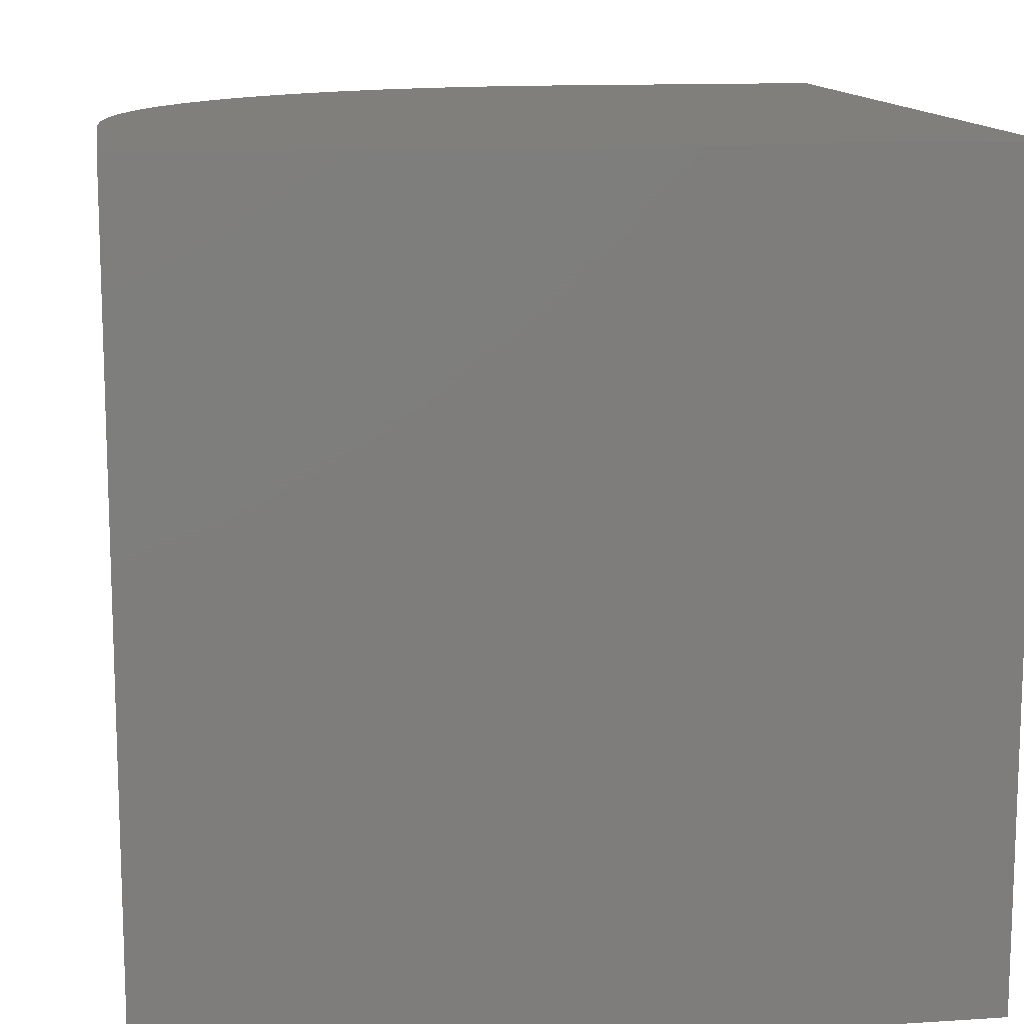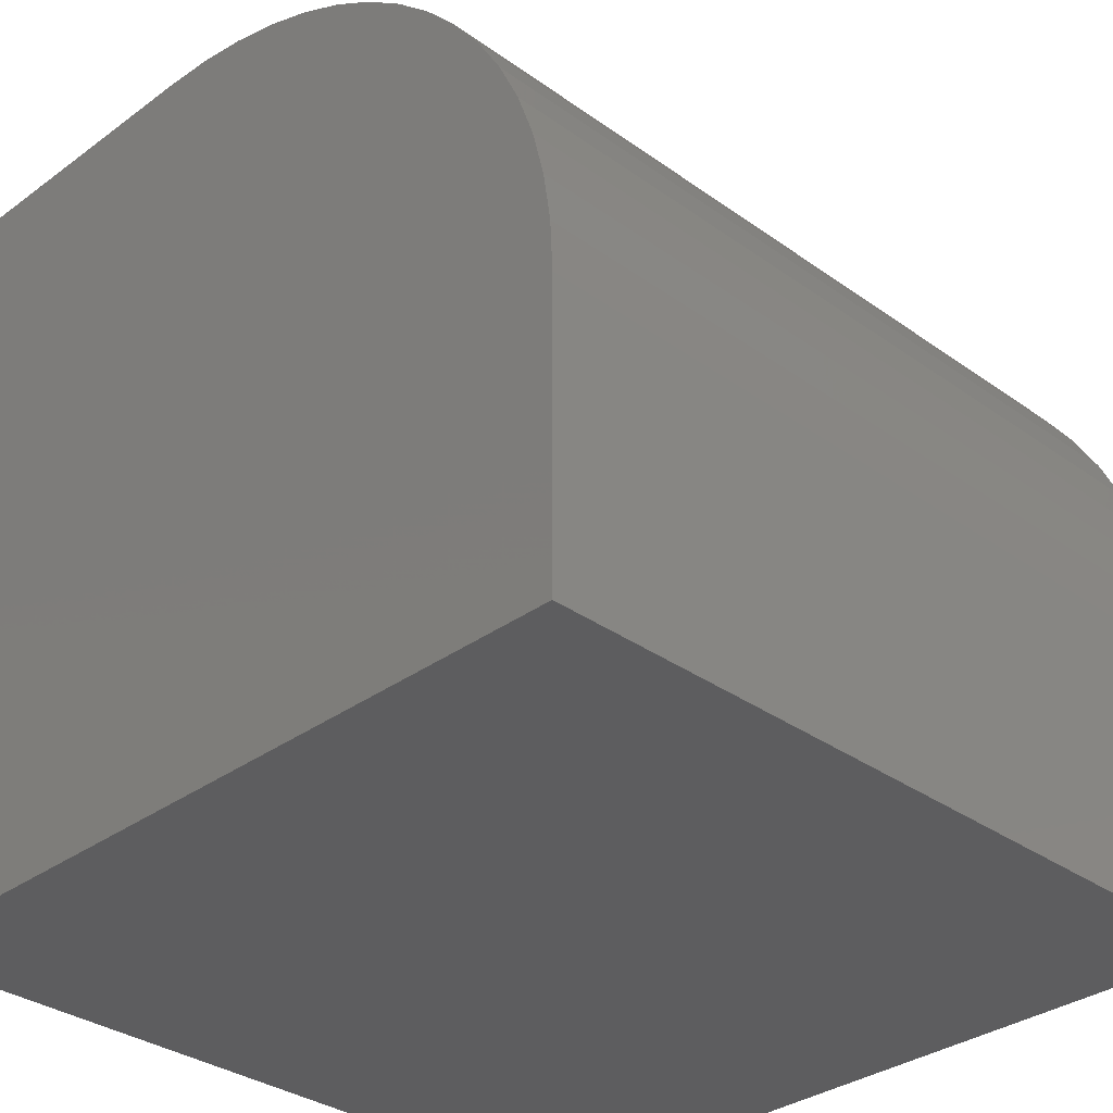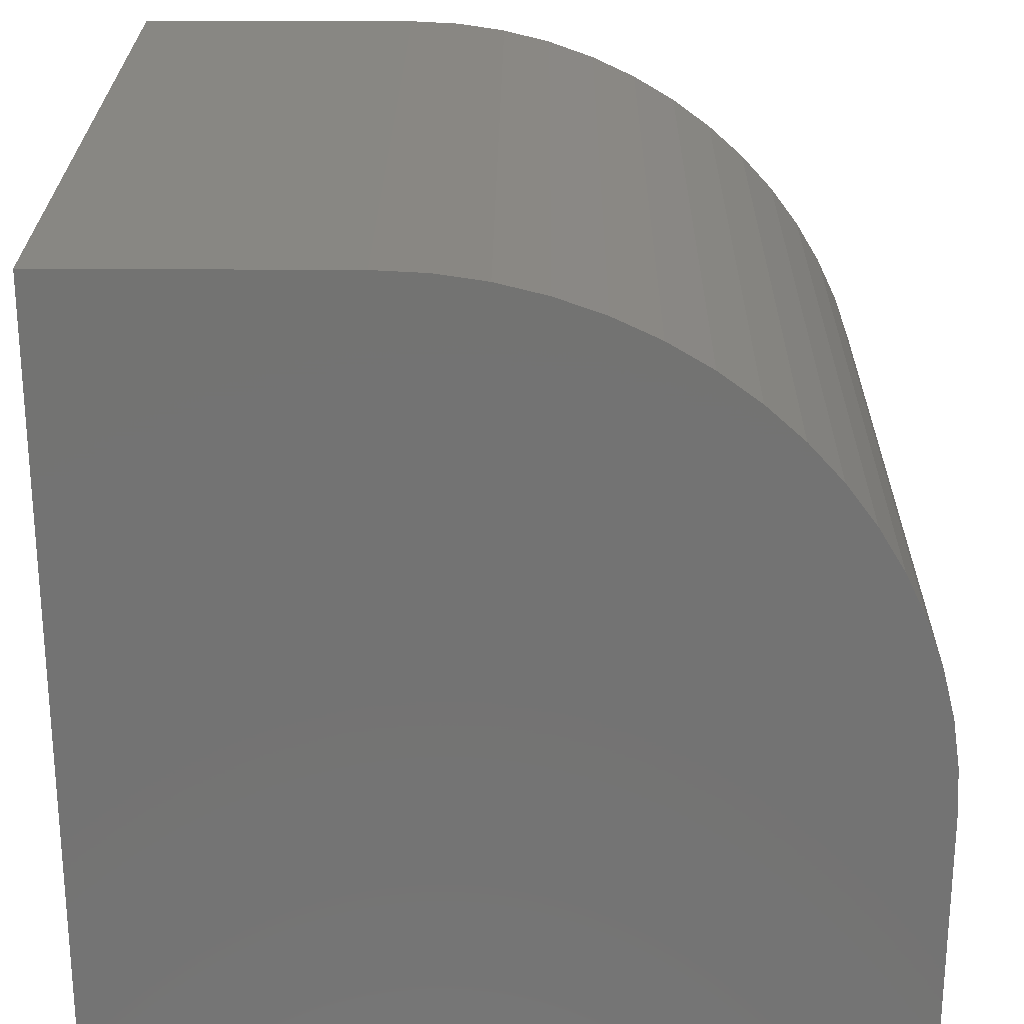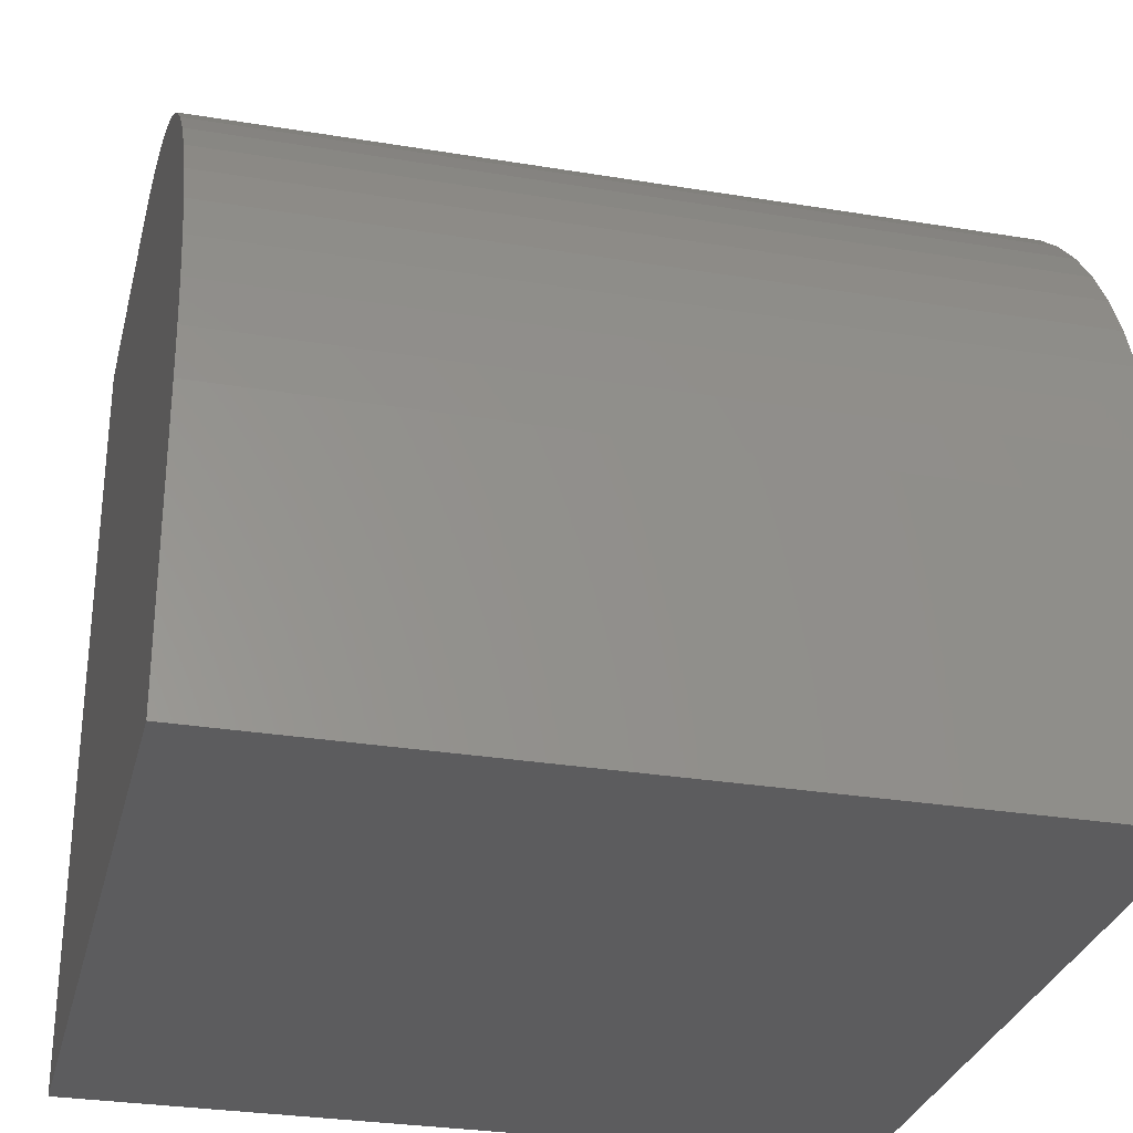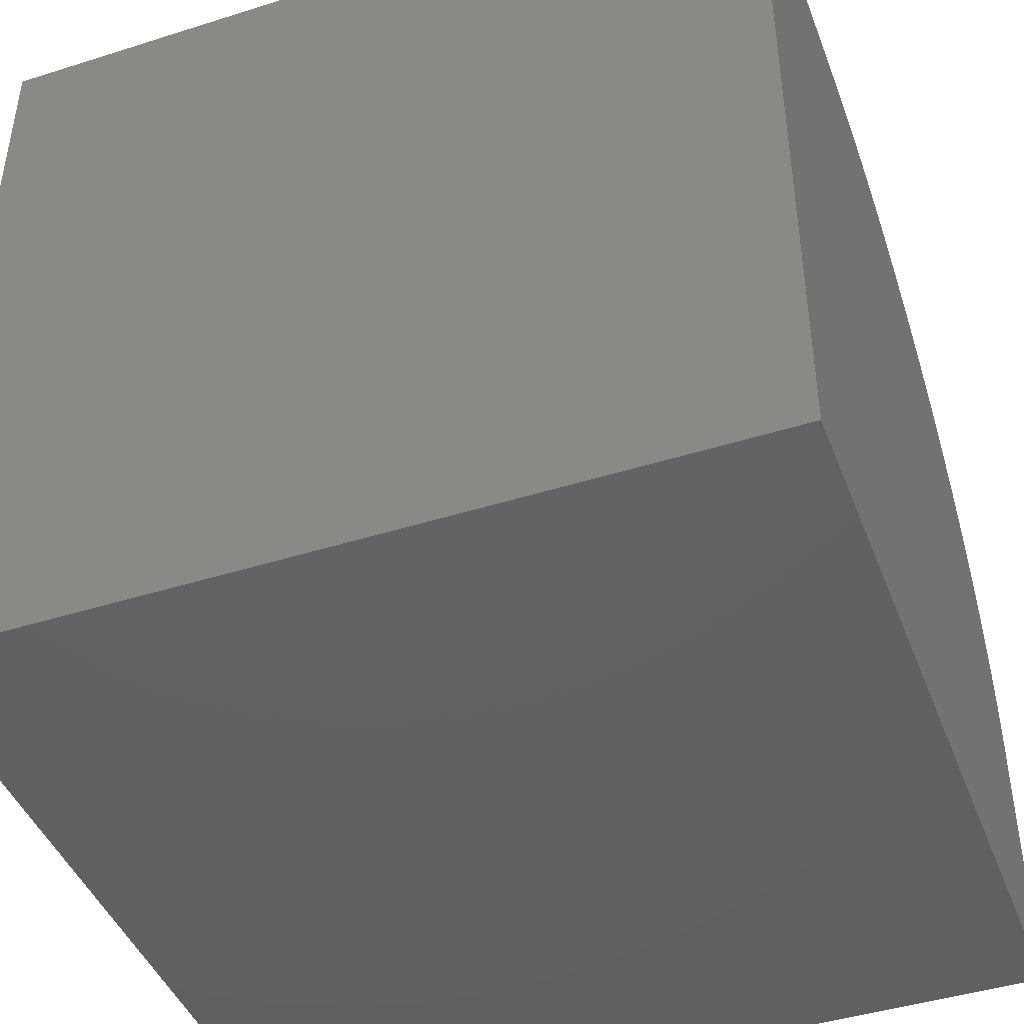
<metadata>
{"format":"stl","ext":"stl","renderer":"f3d","projection":"perspective","resolution":1024,"background":"white","views":[{"elev":12.7,"azim":171.4,"up":"+Y"},{"elev":-32.8,"azim":45.3,"up":"+Z"},{"elev":24.8,"azim":0.6,"up":"+Z"},{"elev":-29.7,"azim":76.4,"up":"+Z"},{"elev":-44.1,"azim":-69.7,"up":"+Z"}]}
</metadata>
<code>
# stl→obj: 40 verts, 76 faces
v 0 10 10
v 0 10 0
v 0 0 10
v 0 0 0
v 3.593 10 10
v 3.593 0 10
v 10 0 3.593
v 10 0 0
v 10 10 3.593
v 10 10 0
v 4.221 10 9.969
v 9.724 10 5.453
v 9.877 10 4.843
v 9.969 10 4.221
v 7.657 10 8.546
v 8.123 10 8.123
v 8.546 10 7.657
v 8.92 10 7.152
v 9.243 10 6.613
v 9.512 10 6.045
v 4.843 10 9.877
v 5.453 10 9.724
v 6.045 10 9.512
v 6.613 10 9.243
v 7.152 10 8.92
v 9.969 0 4.221
v 9.877 0 4.843
v 9.724 0 5.453
v 9.512 0 6.045
v 9.243 0 6.613
v 8.92 0 7.152
v 8.546 0 7.657
v 8.123 0 8.123
v 7.657 0 8.546
v 7.152 0 8.92
v 5.453 0 9.724
v 4.843 0 9.877
v 4.221 0 9.969
v 6.613 0 9.243
v 6.045 0 9.512
f 1 2 3
f 3 2 4
f 5 1 6
f 6 1 3
f 7 8 9
f 9 8 10
f 2 10 4
f 4 10 8
f 9 10 2
f 1 5 2
f 2 5 11
f 12 13 2
f 2 13 14
f 2 14 9
f 15 16 2
f 2 16 17
f 2 17 18
f 18 19 2
f 2 19 20
f 2 20 12
f 11 21 2
f 2 21 22
f 2 22 23
f 23 24 2
f 2 24 25
f 2 25 15
f 6 3 4
f 8 7 4
f 4 7 26
f 26 27 4
f 4 27 28
f 4 28 29
f 29 30 4
f 4 30 31
f 4 31 32
f 32 33 4
f 4 33 34
f 4 34 35
f 36 37 4
f 4 37 38
f 4 38 6
f 35 39 4
f 4 39 40
f 4 40 36
f 5 6 38
f 5 38 11
f 11 38 37
f 11 37 21
f 21 37 36
f 21 36 22
f 22 36 40
f 22 40 23
f 23 40 39
f 23 39 24
f 24 39 35
f 24 35 25
f 25 35 34
f 25 34 15
f 15 34 33
f 15 33 16
f 16 33 32
f 16 32 17
f 17 32 31
f 17 31 18
f 18 31 30
f 18 30 19
f 19 30 29
f 19 29 20
f 20 29 28
f 20 28 12
f 12 28 27
f 12 27 13
f 13 27 26
f 13 26 14
f 14 26 7
f 14 7 9

</code>
